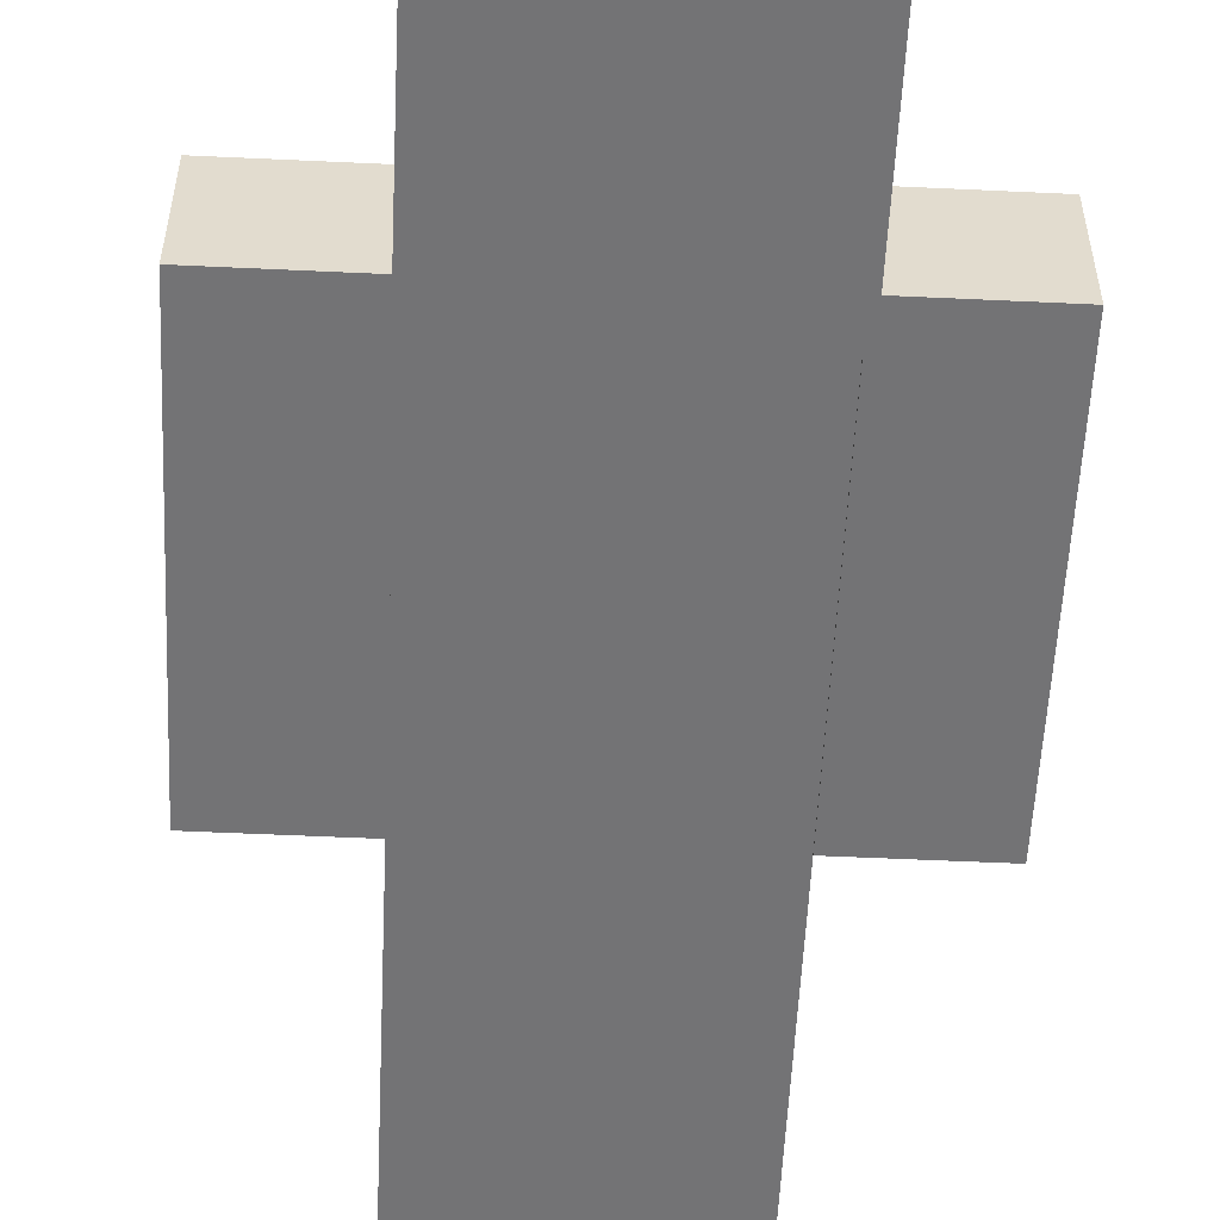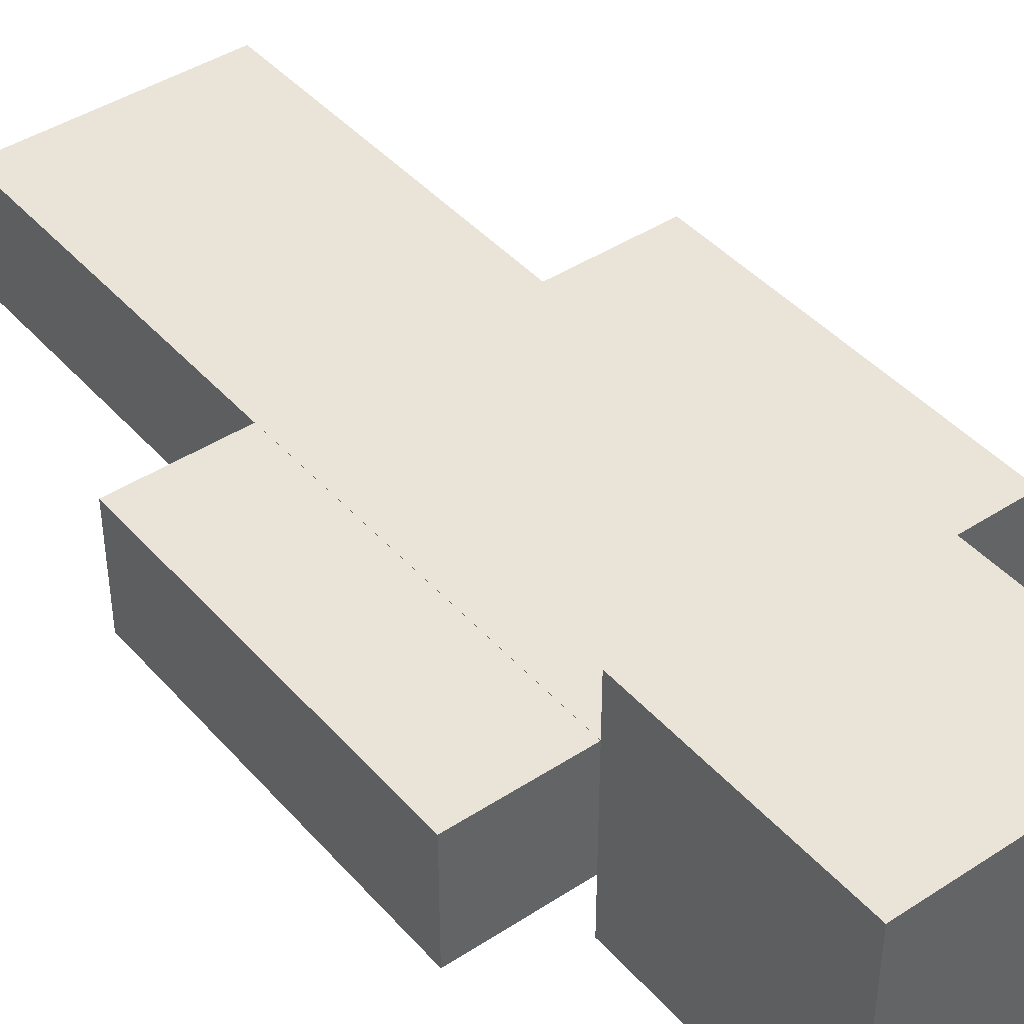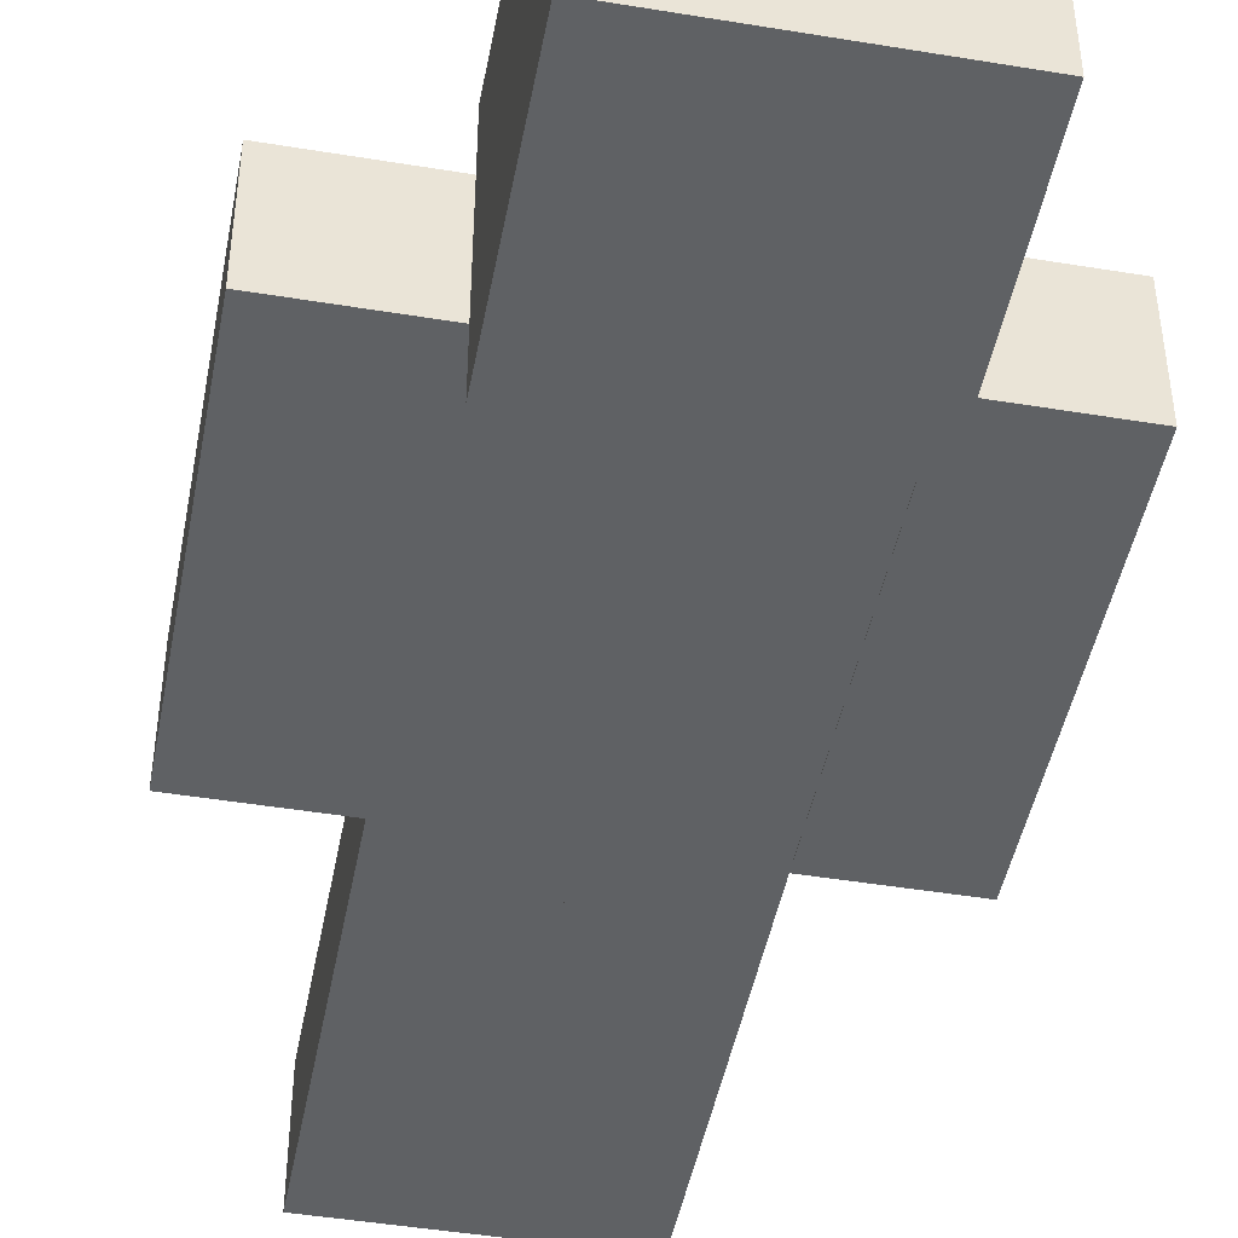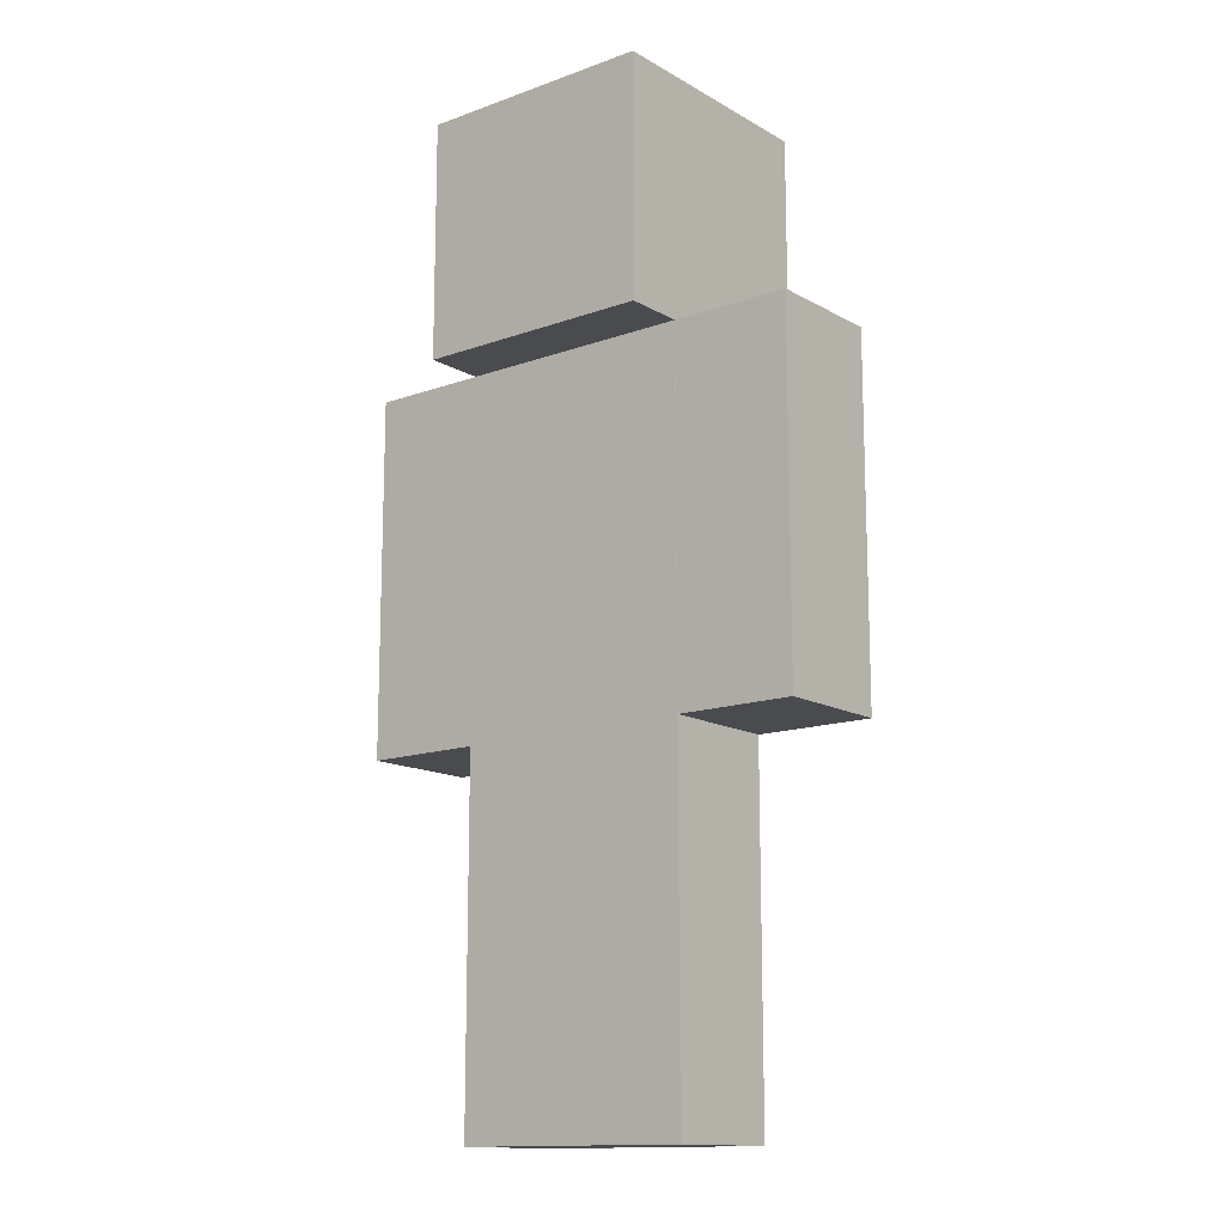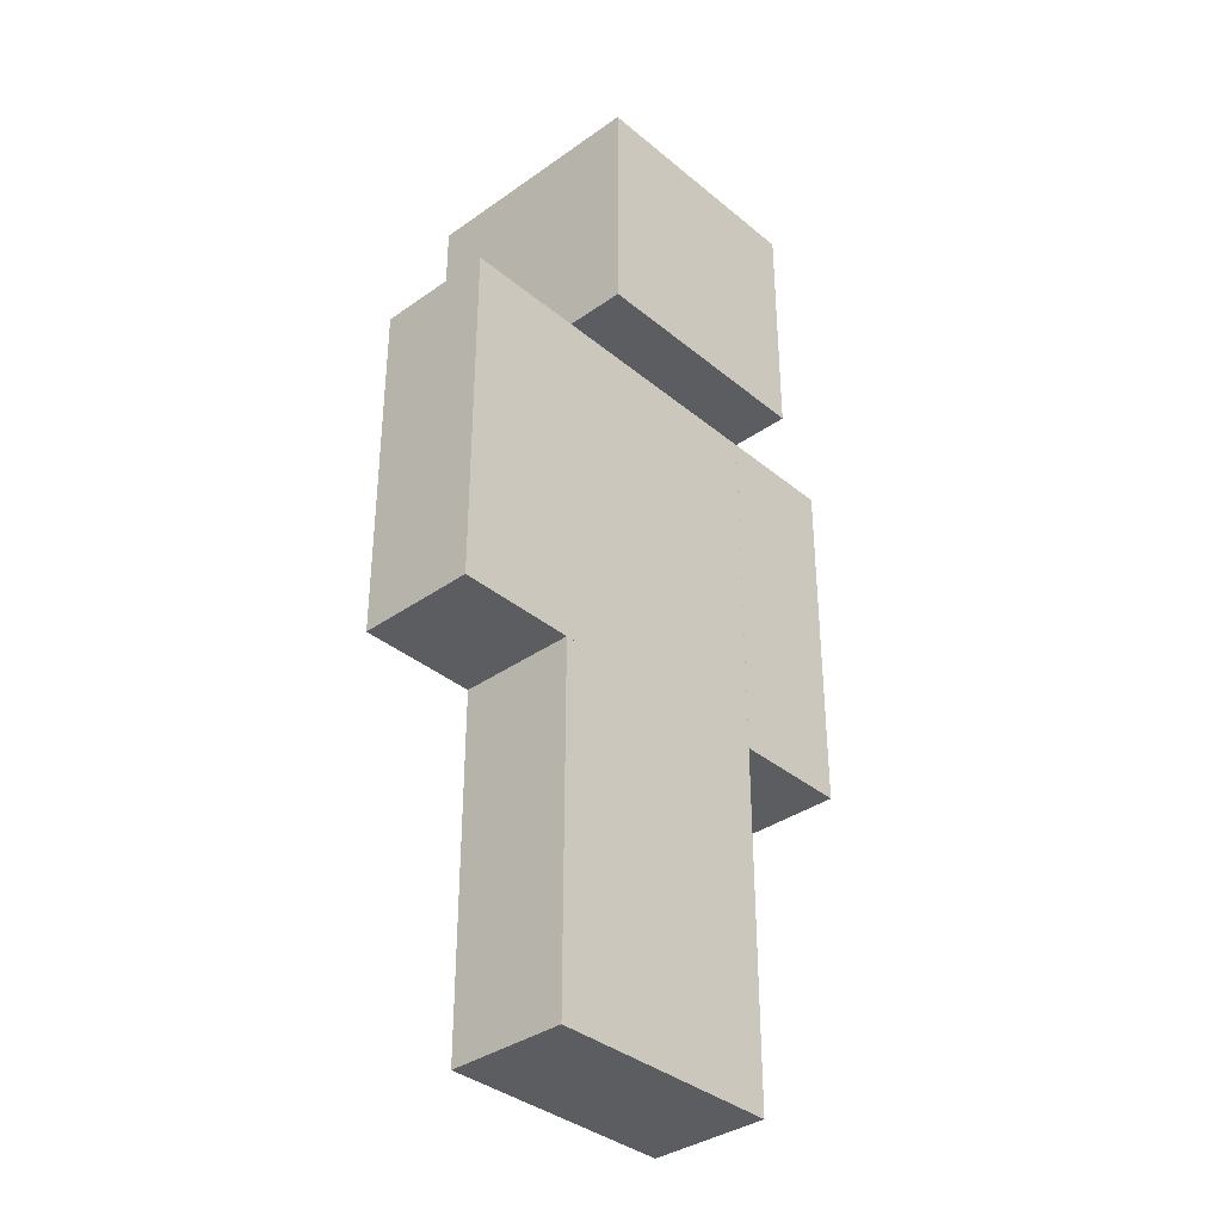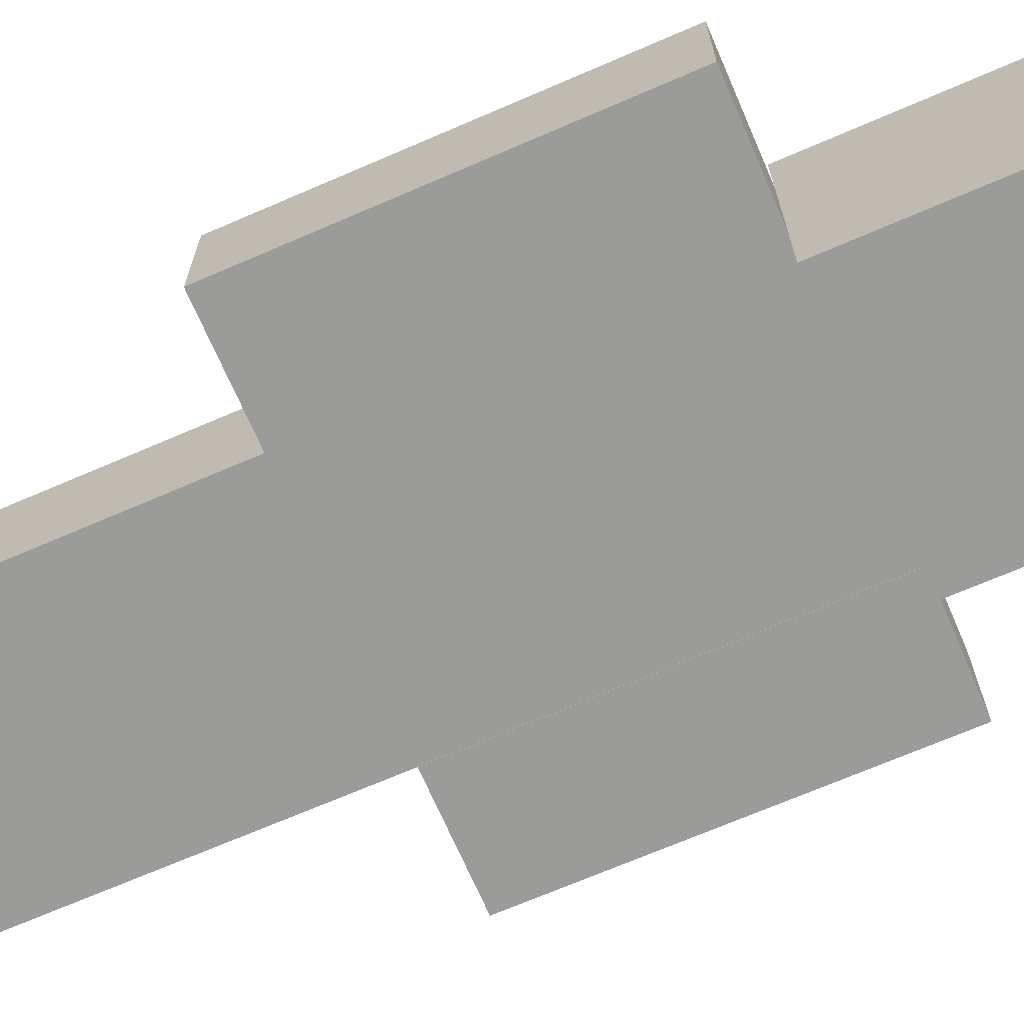
<metadata>
{"format":"obj","ext":"obj","renderer":"f3d","projection":"perspective","resolution":1024,"background":"white","views":[{"elev":-56.0,"azim":177.2,"up":"+Z"},{"elev":42.8,"azim":142.2,"up":"+Z"},{"elev":-46.2,"azim":169.3,"up":"+Z"},{"elev":-13.9,"azim":38.8,"up":"+Y"},{"elev":-36.0,"azim":132.8,"up":"+Y"},{"elev":-69.6,"azim":113.4,"up":"+Z"}]}
</metadata>
<code>
v -2.002 6 1
v 1.998 6 1
v -2.002 12 1
v 1.998 12 1
v -1.998 12 -1
v 2.002 12 -1
v -1.998 6 -1
v 2.002 6 -1
g Body1
f 1 2 4 3
f 3 4 6 5
f 5 6 8 7
f 7 8 2 1
f 2 8 6 4
f 7 1 3 5
v -2 12 2
v 2 12 2
v -2 16 2
v 2 16 2
v -2 16 -2
v 2 16 -2
v -2 12 -2
v 2 12 -2
g Head1
f 9 10 12 11
f 11 12 14 13
f 13 14 16 15
f 15 16 10 9
f 10 16 14 12
f 15 9 11 13
v 2 9 1
v 4 9 1
v 2 12 1
v 4 12 1
v 2 12 -1
v 4 12 -1
v 2 9 -1
v 4 9 -1
v 2 6 1
v 4 6 1
v 2 6 -1
v 4 6 -1
g ArmLeft1
f 17 18 20 19
f 19 20 22 21
f 21 22 24 23
f 18 24 22 20
f 23 17 19 21
f 25 26 18 17
f 23 24 28 27
f 26 28 24 18
f 27 25 17 23
f 26 25 27 28
v -4 9 1
v -2 9 1
v -4 12 1
v -2 12 1
v -4 12 -1
v -2 12 -1
v -4 9 -1
v -2 9 -1
v -4 6 1
v -2 6 1
v -4 6 -1
v -2 6 -1
g ArmRight1
f 29 30 32 31
f 31 32 34 33
f 33 34 36 35
f 30 36 34 32
f 35 29 31 33
f 37 38 30 29
f 35 36 40 39
f 38 40 36 30
f 39 37 29 35
f 40 38 37 39
v 6.798e-16 3 1
v 2 3 1
v 9.91e-17 6 1
v 2 6 1
v 9.91e-17 6 -1
v 2 6 -1
v 6.798e-16 3 -1
v 2 3 -1
v 9.588e-16 0 1
v 2 0 1
v 9.681e-16 0 -1
v 2 0 -1
g LegLeft1
f 41 42 44 43
f 43 44 46 45
f 45 46 48 47
f 42 48 46 44
f 47 41 43 45
f 49 50 42 41
f 47 48 52 51
f 50 52 48 42
f 51 49 41 47
f 50 49 51 52
v -2 3 1
v -1.01e-15 3 1
v -2 6 1
v 2.091e-16 6 1
v -2 6 -1
v 2.091e-16 6 -1
v -2 3 -1
v -1.01e-15 3 -1
v -2 0 1
v -1.638e-15 0 1
v -2 -1.192e-07 -1
v -1.632e-15 -1.192e-07 -1
g LegRight1
f 53 54 56 55
f 55 56 58 57
f 57 58 60 59
f 54 60 58 56
f 59 53 55 57
f 61 62 54 53
f 63 61 53 59
f 59 60 64 63
f 62 64 60 54
f 62 61 63 64

</code>
